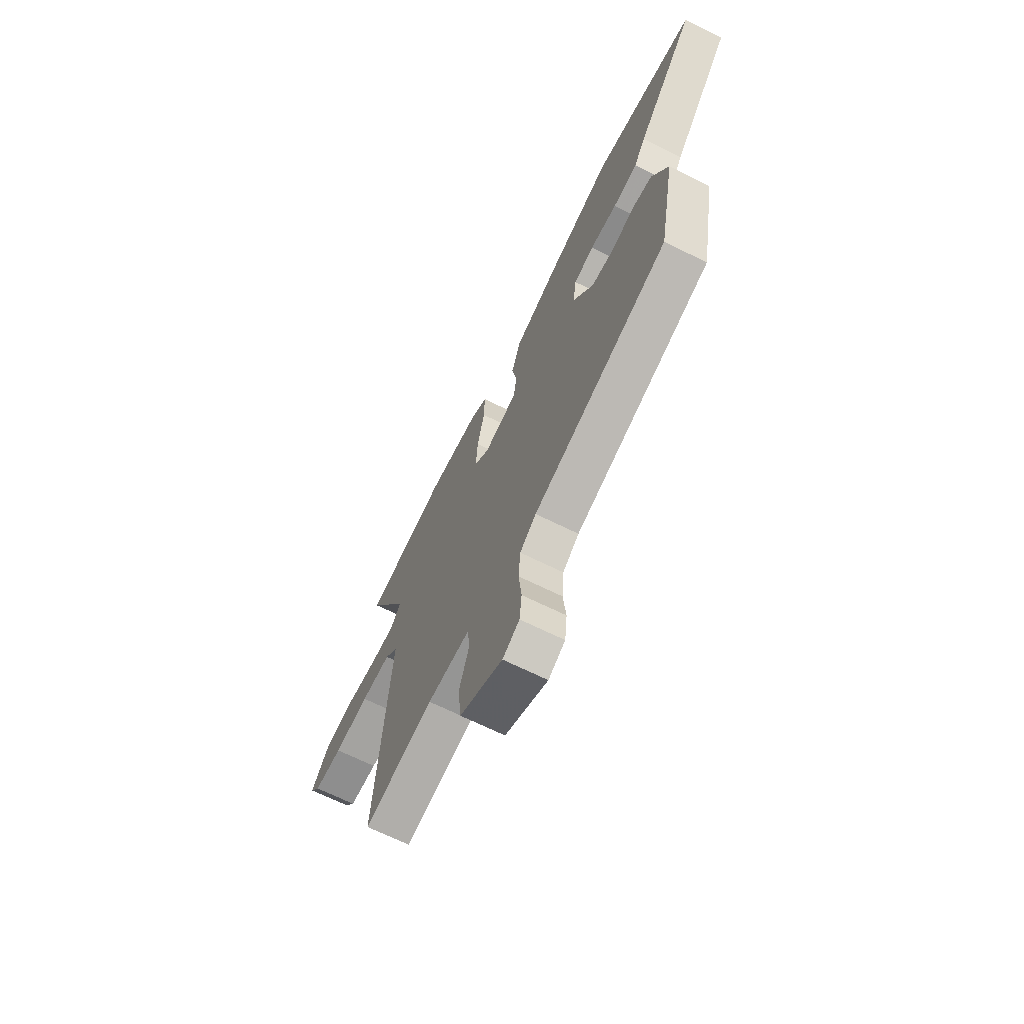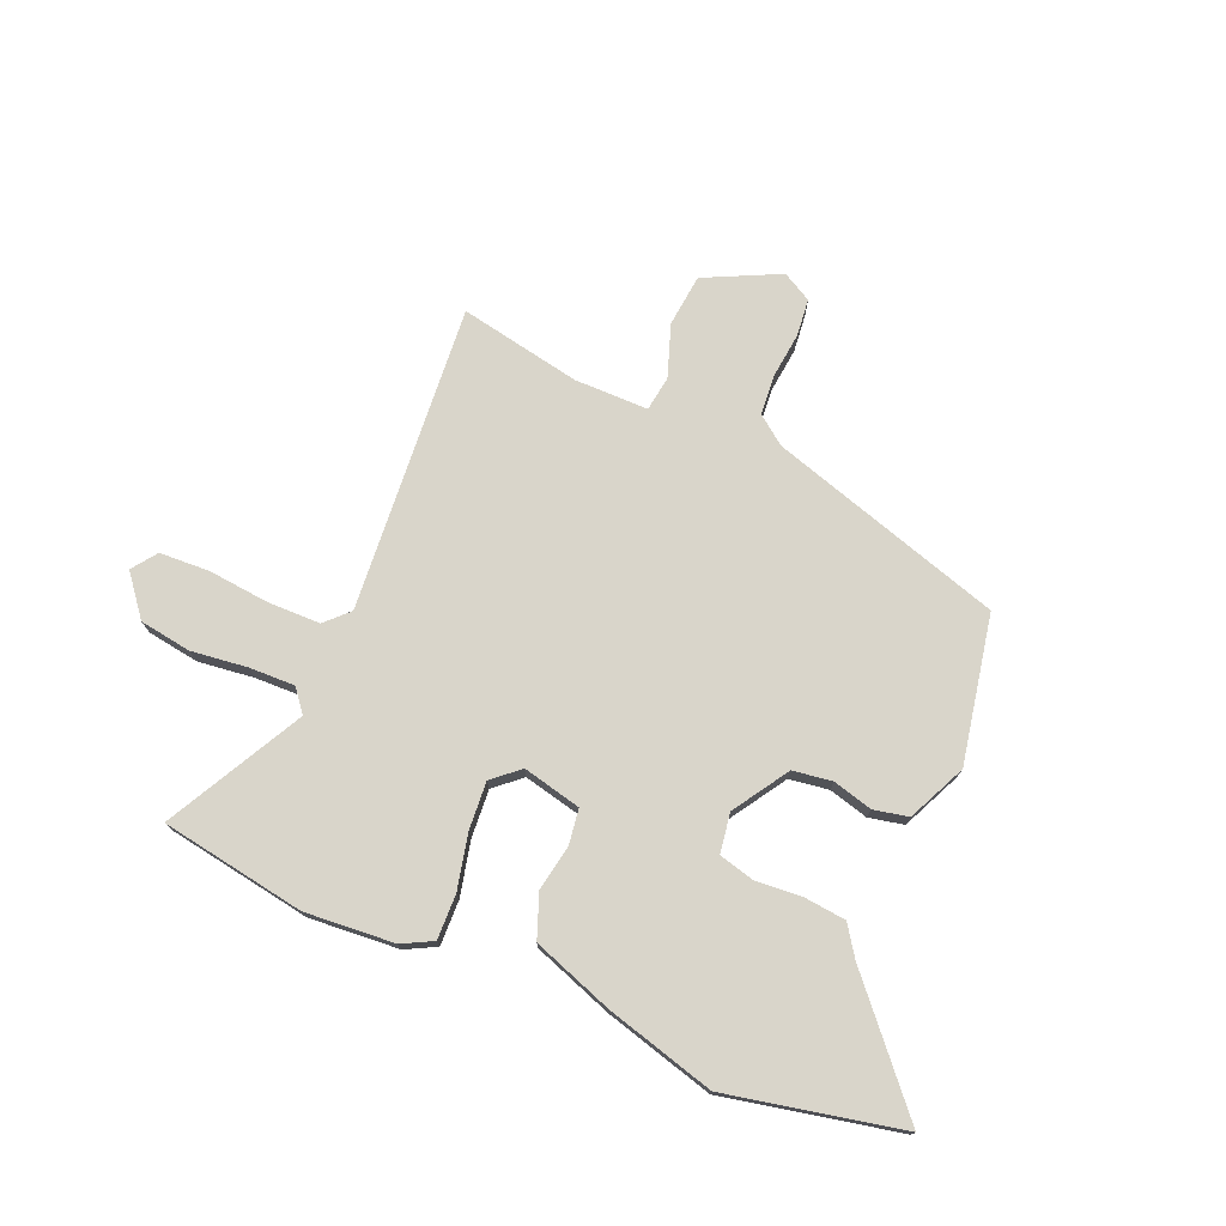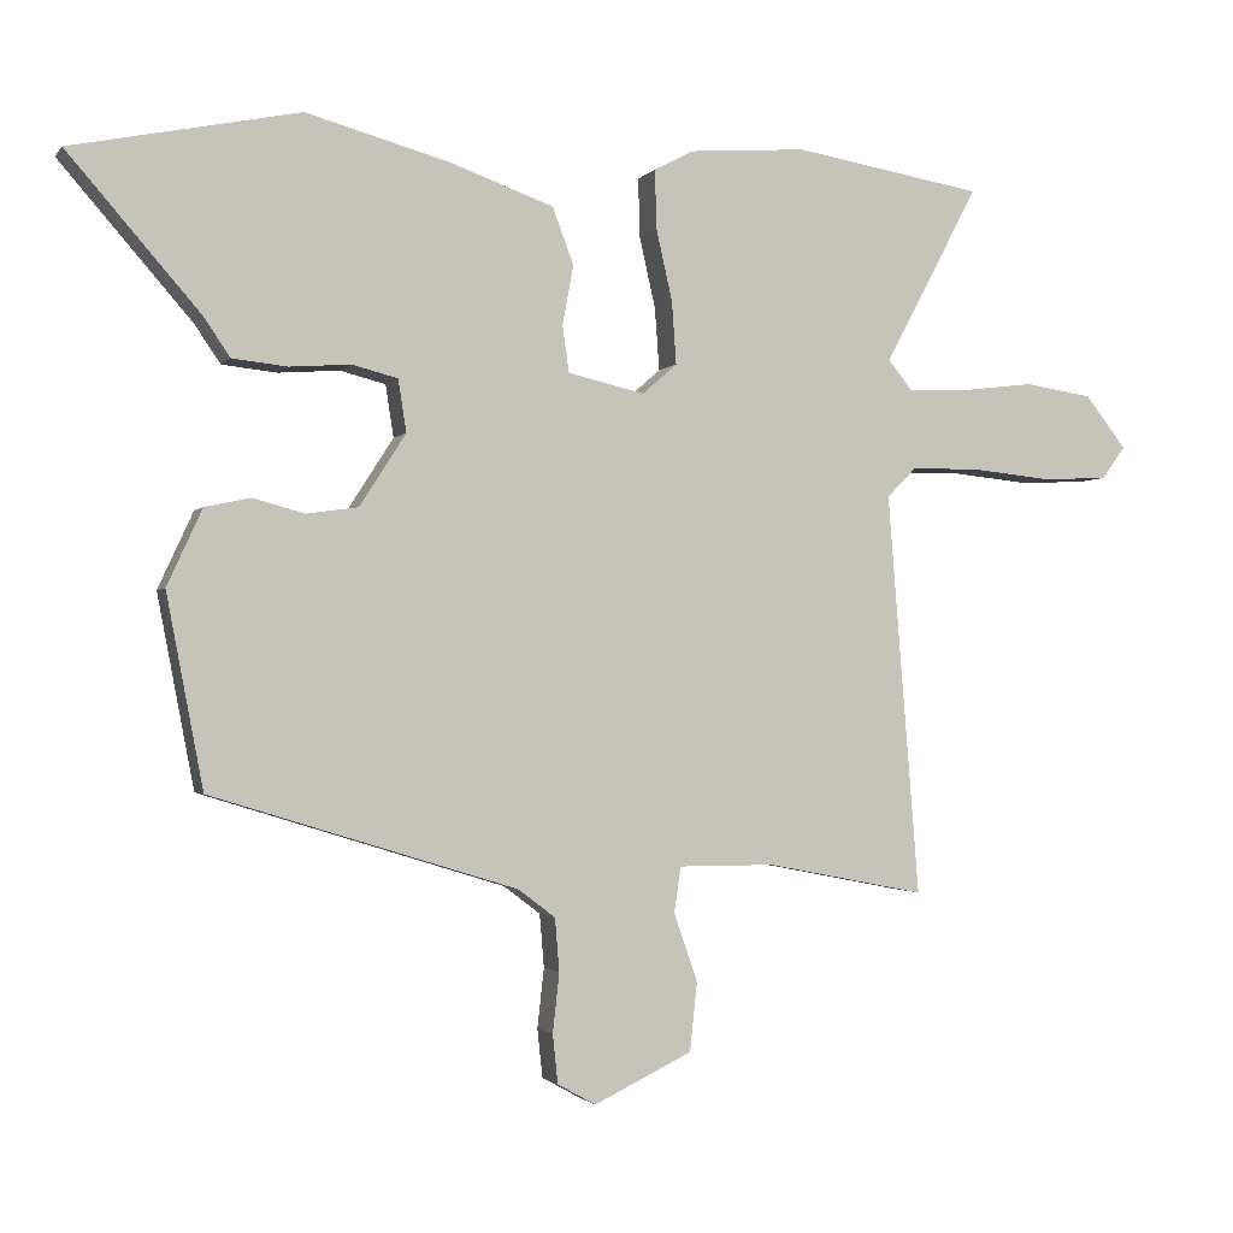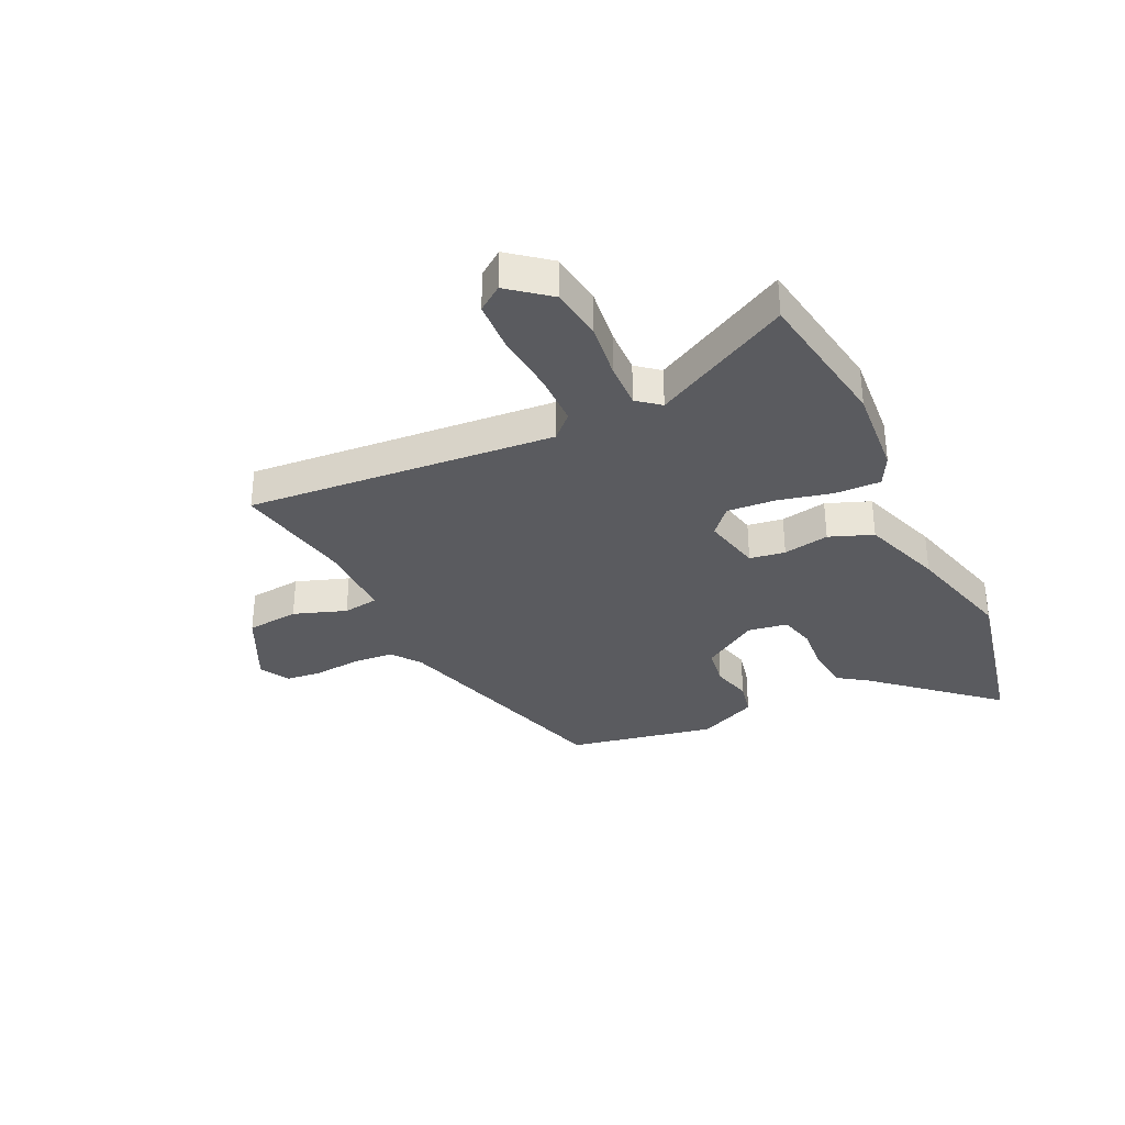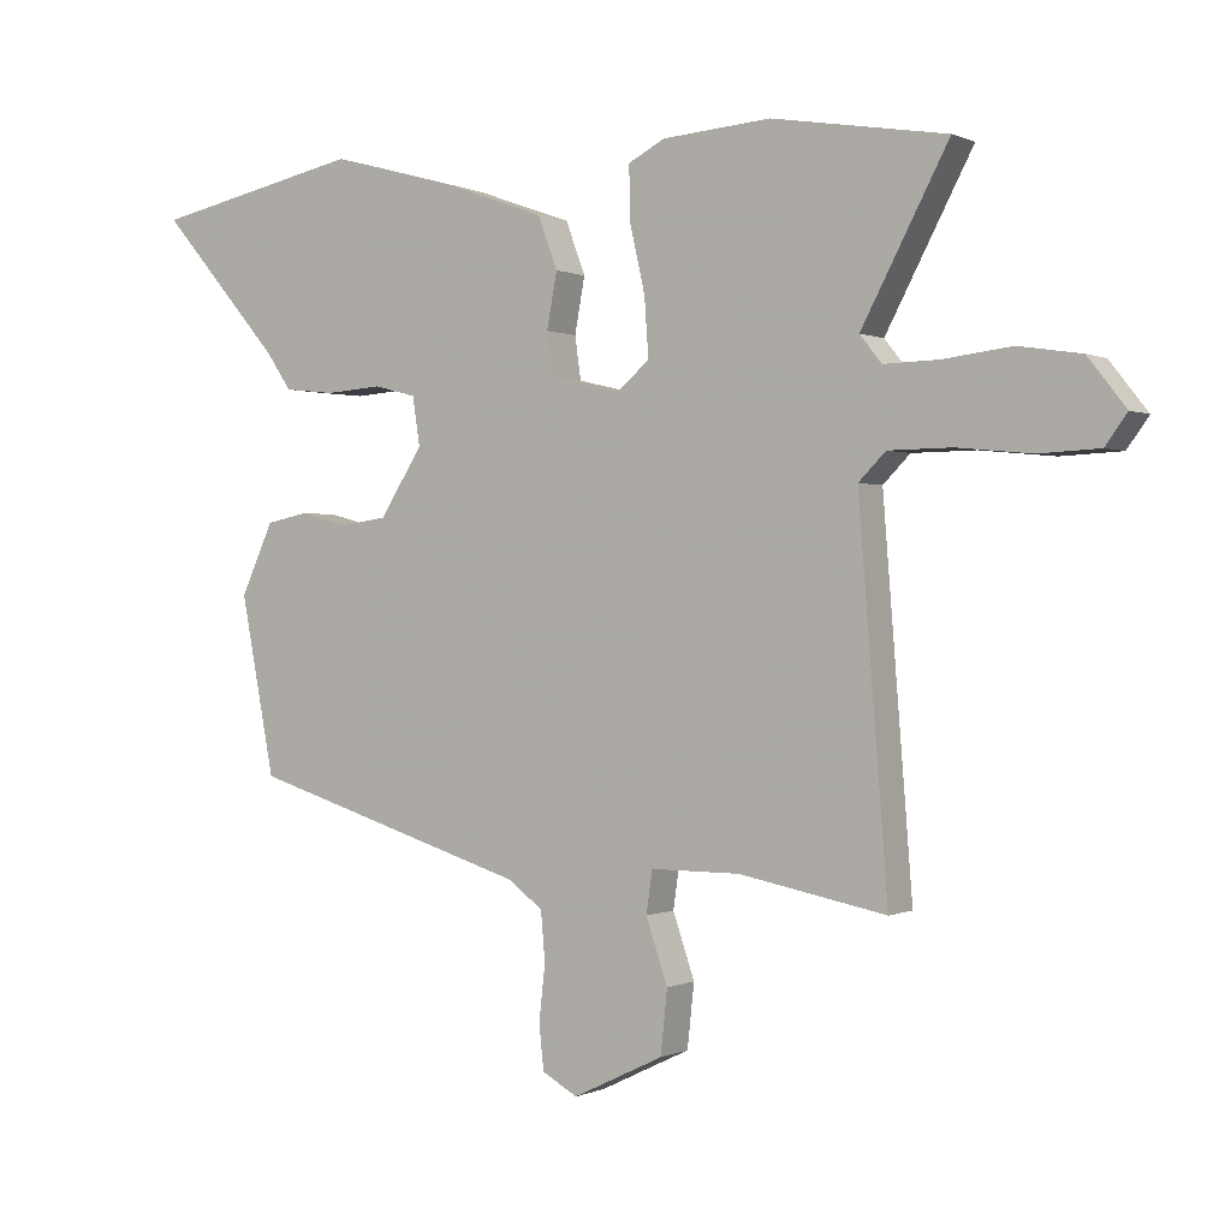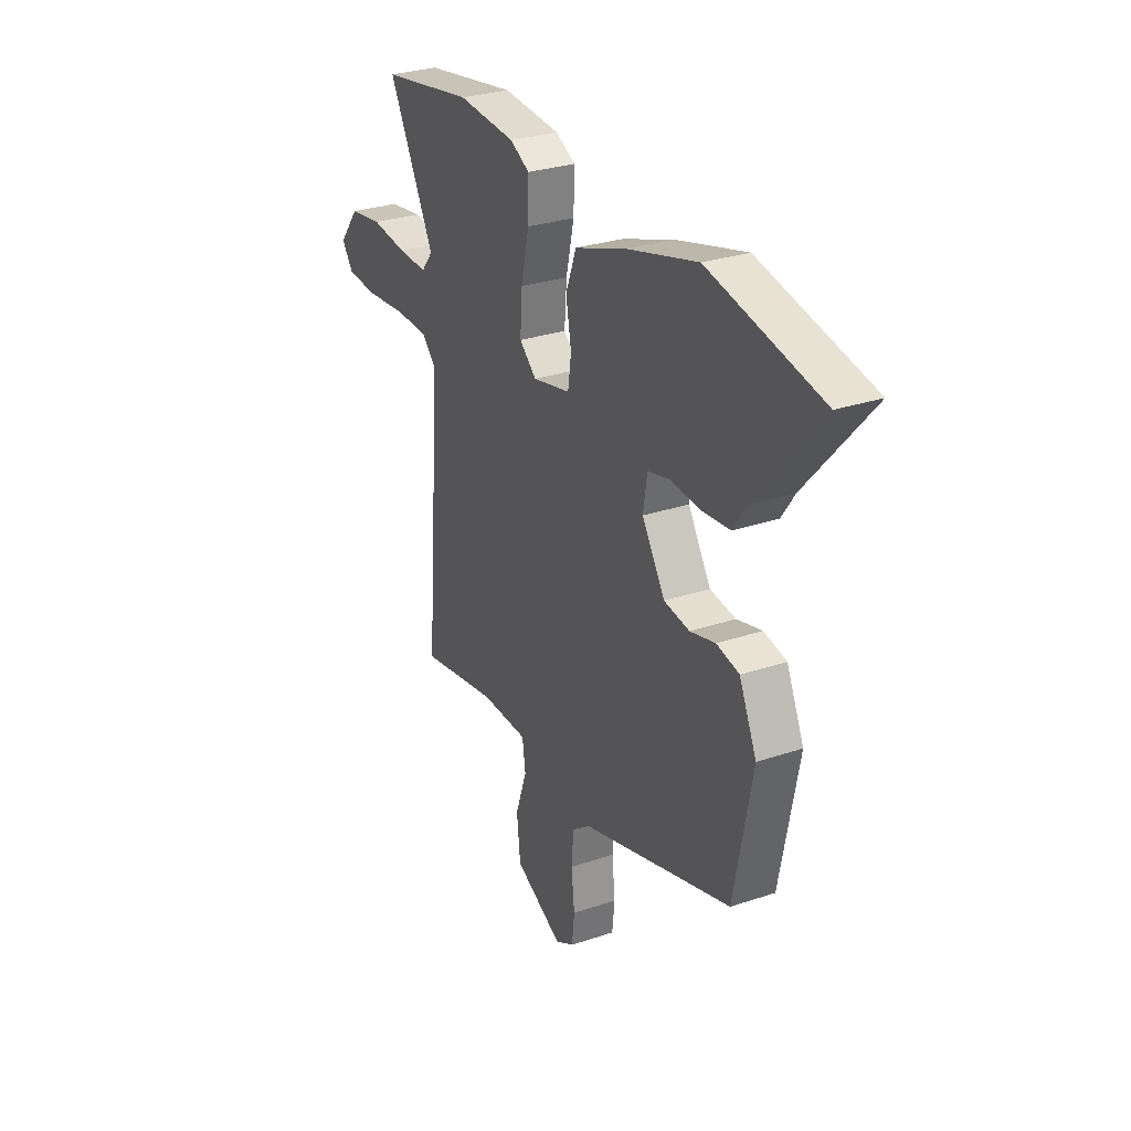
<metadata>
{"format":"obj","ext":"obj","renderer":"f3d","projection":"perspective","resolution":1024,"background":"white","views":[{"elev":-67.4,"azim":63.5,"up":"+Z"},{"elev":74.7,"azim":22.9,"up":"+Y"},{"elev":-1.8,"azim":161.7,"up":"+Z"},{"elev":-33.5,"azim":-64.9,"up":"+Y"},{"elev":0.1,"azim":-148.1,"up":"+Z"},{"elev":29.2,"azim":63.5,"up":"+Z"}]}
</metadata>
<code>
v -0.516 0.07 -0.492
v -0.473 0.07 0.053
v -0.513 0.07 0.093
v -0.606 0.07 0.094
v -0.715 0.07 0.083
v -0.804 0.07 0.087
v -0.836 0.07 0.131
v -0.78 0.07 0.202
v -0.688 0.07 0.216
v -0.588 0.07 0.204
v -0.507 0.07 0.202
v -0.475 0.07 0.242
v -0.603 0.07 0.483
v -0.346 0.07 0.526
v -0.187 0.07 0.514
v -0.133 0.07 0.486
v -0.135 0.07 0.406
v -0.157 0.07 0.309
v -0.163 0.07 0.224
v -0.116 0.07 0.183
v -0.012 0.07 0.207
v -0.003 0.07 0.27
v -0.018 0.07 0.351
v 0.011 0.07 0.428
v 0.154 0.07 0.479
v 0.347 0.07 0.532
v 0.656 0.07 0.468
v 0.477 0.07 0.262
v 0.441 0.07 0.209
v 0.366 0.07 0.201
v 0.283 0.07 0.207
v 0.221 0.07 0.191
v 0.21 0.07 0.12
v 0.273 0.07 0.022
v 0.343 0.07 0.012
v 0.413 0.07 0.031
v 0.475 0.07 0.018
v 0.523 0.07 -0.086
v 0.473 0.07 -0.347
v 0.057 0.07 -0.476
v 0.007 0.07 -0.514
v 0.001 0.07 -0.586
v 0.01 0.07 -0.667
v 0.003 0.07 -0.733
v -0.049 0.07 -0.762
v -0.182 0.07 -0.698
v -0.192 0.07 -0.605
v -0.16 0.07 -0.512
v -0.169 0.07 -0.45
v -0.3 0.07 -0.45
v -0.516 0 -0.492
v -0.473 0 0.053
v -0.513 0 0.093
v -0.606 0 0.094
v -0.715 0 0.083
v -0.804 0 0.087
v -0.836 0 0.131
v -0.78 0 0.202
v -0.688 0 0.216
v -0.588 0 0.204
v -0.507 0 0.202
v -0.475 0 0.242
v -0.603 0 0.483
v -0.346 0 0.526
v -0.187 0 0.514
v -0.133 0 0.486
v -0.135 0 0.406
v -0.157 0 0.309
v -0.163 0 0.224
v -0.116 0 0.183
v -0.012 0 0.207
v -0.003 0 0.27
v -0.018 0 0.351
v 0.011 0 0.428
v 0.154 0 0.479
v 0.347 0 0.532
v 0.656 0 0.468
v 0.477 0 0.262
v 0.441 0 0.209
v 0.366 0 0.201
v 0.283 0 0.207
v 0.221 0 0.191
v 0.21 0 0.12
v 0.273 0 0.022
v 0.343 0 0.012
v 0.413 0 0.031
v 0.475 0 0.018
v 0.523 0 -0.086
v 0.473 0 -0.347
v 0.057 0 -0.476
v 0.007 0 -0.514
v 0.001 0 -0.586
v 0.01 0 -0.667
v 0.003 0 -0.733
v -0.049 0 -0.762
v -0.182 0 -0.698
v -0.192 0 -0.605
v -0.16 0 -0.512
v -0.169 0 -0.45
v -0.3 0 -0.45
f 46 47 48
f 45 46 48
f 44 45 48
f 43 44 48
f 42 43 48
f 41 42 48 49
f 40 41 49
f 39 40 49
f 38 39 49
f 37 38 49
f 36 37 49
f 35 36 49
f 34 35 49 50
f 28 29 30 31
f 28 31 32
f 27 28 32
f 26 27 32
f 25 26 32
f 24 25 32
f 23 24 32
f 22 23 32
f 21 22 32 33
f 16 17 18
f 15 16 18
f 14 15 18
f 13 14 18
f 12 13 18
f 11 12 18 19
f 8 9 10
f 7 8 10
f 6 7 10
f 5 6 10
f 4 5 10
f 3 4 10 11
f 11 19 20
f 3 11 20
f 2 3 20
f 33 34 50
f 21 33 50
f 20 21 50
f 2 20 50
f 1 2 50
f 98 97 96
f 98 96 95
f 98 95 94
f 98 94 93
f 98 93 92
f 99 98 92 91
f 99 91 90
f 99 90 89
f 99 89 88
f 99 88 87
f 99 87 86
f 99 86 85
f 100 99 85 84
f 81 80 79 78
f 82 81 78
f 82 78 77
f 82 77 76
f 82 76 75
f 82 75 74
f 82 74 73
f 82 73 72
f 83 82 72 71
f 68 67 66
f 68 66 65
f 68 65 64
f 68 64 63
f 68 63 62
f 69 68 62 61
f 60 59 58
f 60 58 57
f 60 57 56
f 60 56 55
f 60 55 54
f 61 60 54 53
f 70 69 61
f 70 61 53
f 70 53 52
f 100 84 83
f 100 83 71
f 100 71 70
f 100 70 52
f 100 52 51
f 1 51 52 2
f 2 52 53 3
f 3 53 54 4
f 4 54 55 5
f 5 55 56 6
f 6 56 57 7
f 7 57 58 8
f 8 58 59 9
f 9 59 60 10
f 10 60 61 11
f 11 61 62 12
f 12 62 63 13
f 13 63 64 14
f 14 64 65 15
f 15 65 66 16
f 16 66 67 17
f 17 67 68 18
f 18 68 69 19
f 19 69 70 20
f 20 70 71 21
f 21 71 72 22
f 22 72 73 23
f 23 73 74 24
f 24 74 75 25
f 25 75 76 26
f 26 76 77 27
f 27 77 78 28
f 28 78 79 29
f 29 79 80 30
f 30 80 81 31
f 31 81 82 32
f 32 82 83 33
f 33 83 84 34
f 34 84 85 35
f 35 85 86 36
f 36 86 87 37
f 37 87 88 38
f 38 88 89 39
f 39 89 90 40
f 40 90 91 41
f 41 91 92 42
f 42 92 93 43
f 43 93 94 44
f 44 94 95 45
f 45 95 96 46
f 46 96 97 47
f 47 97 98 48
f 48 98 99 49
f 49 99 100 50
f 50 100 51 1

</code>
